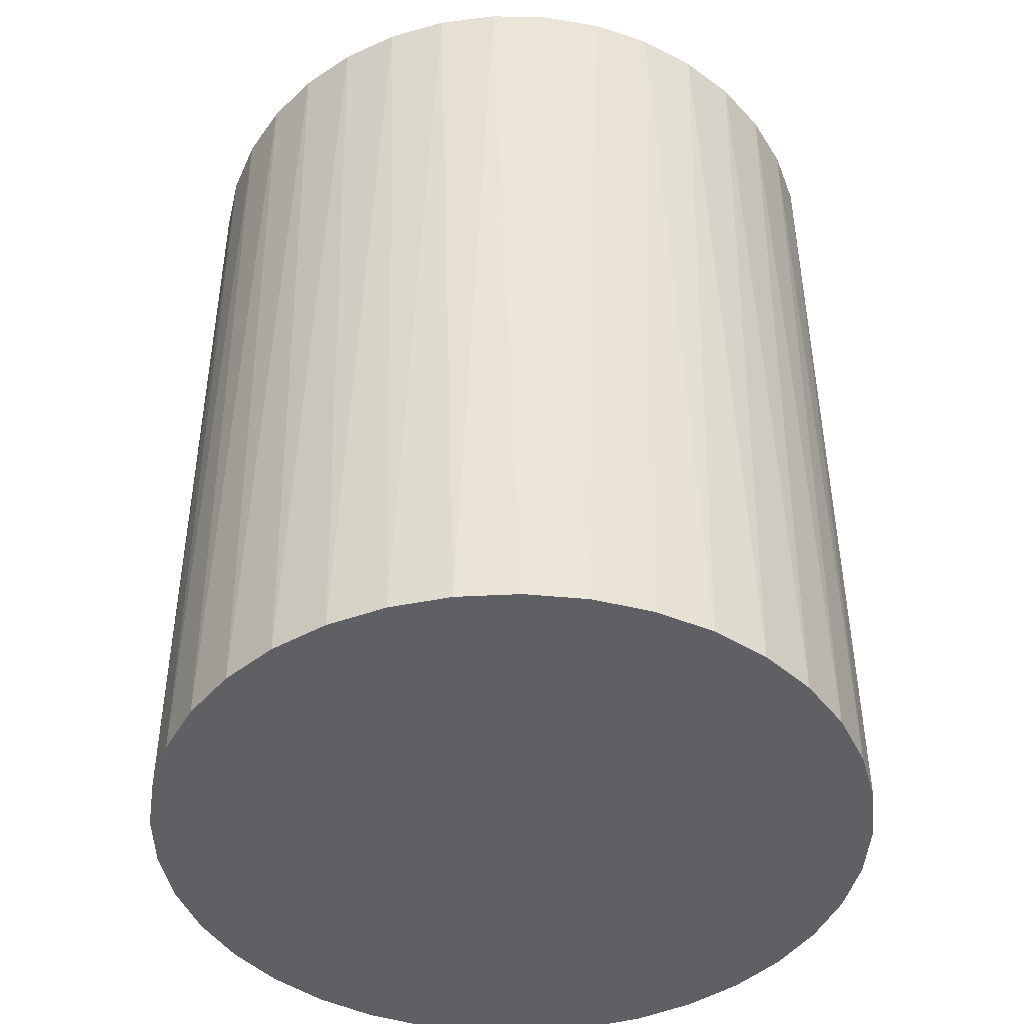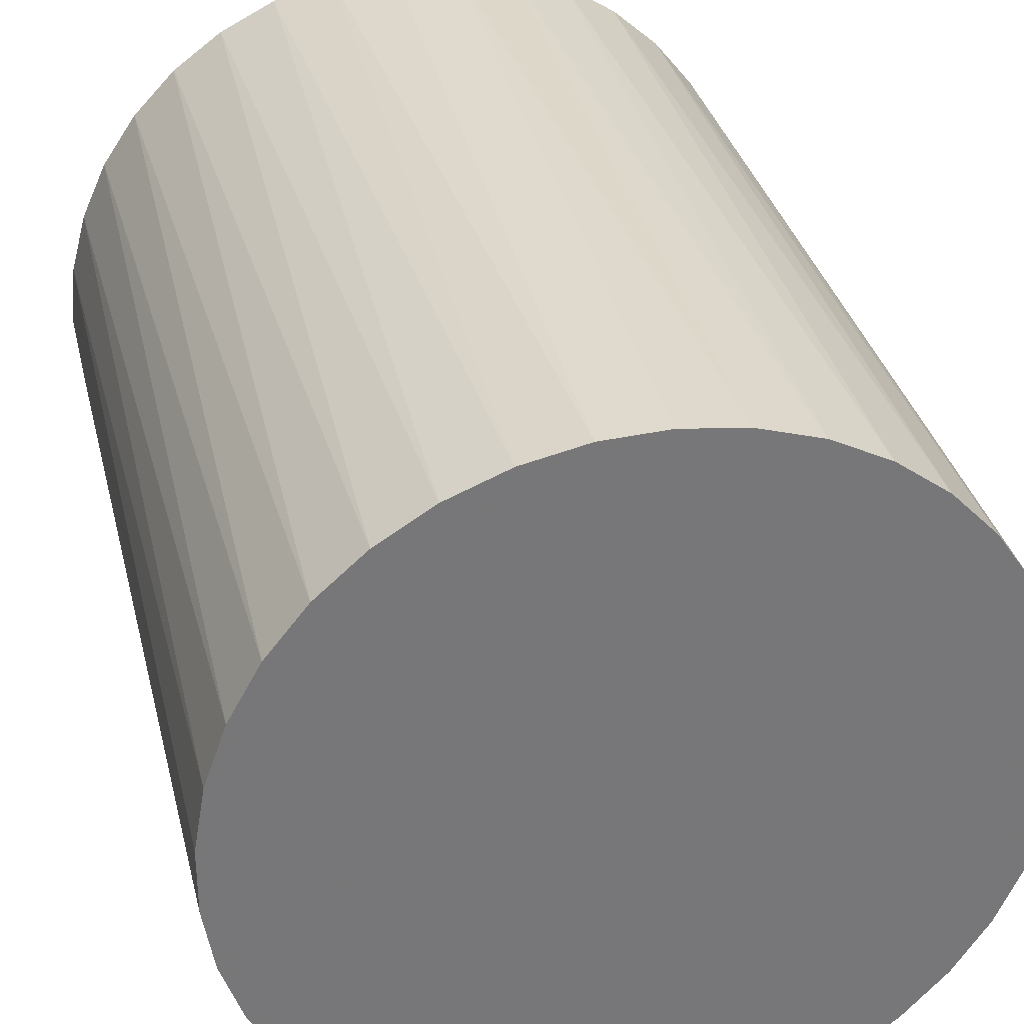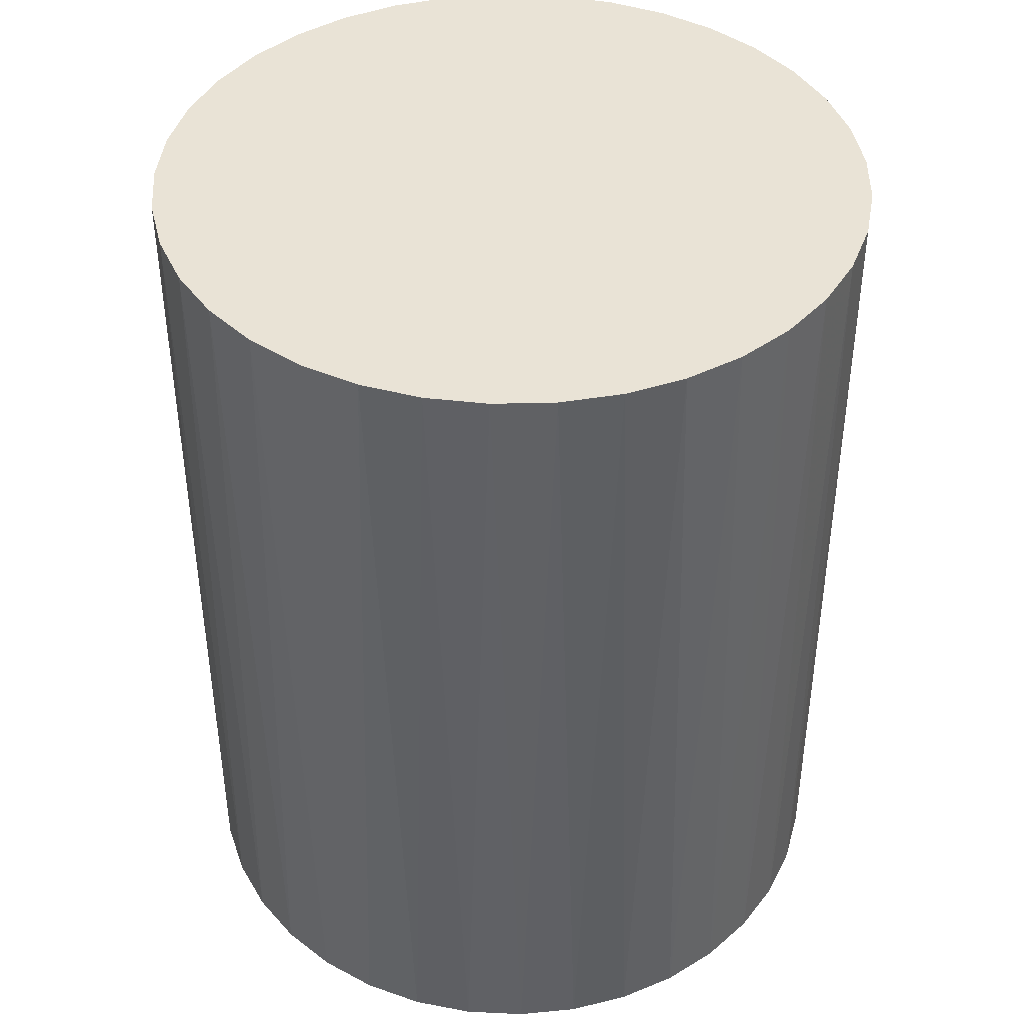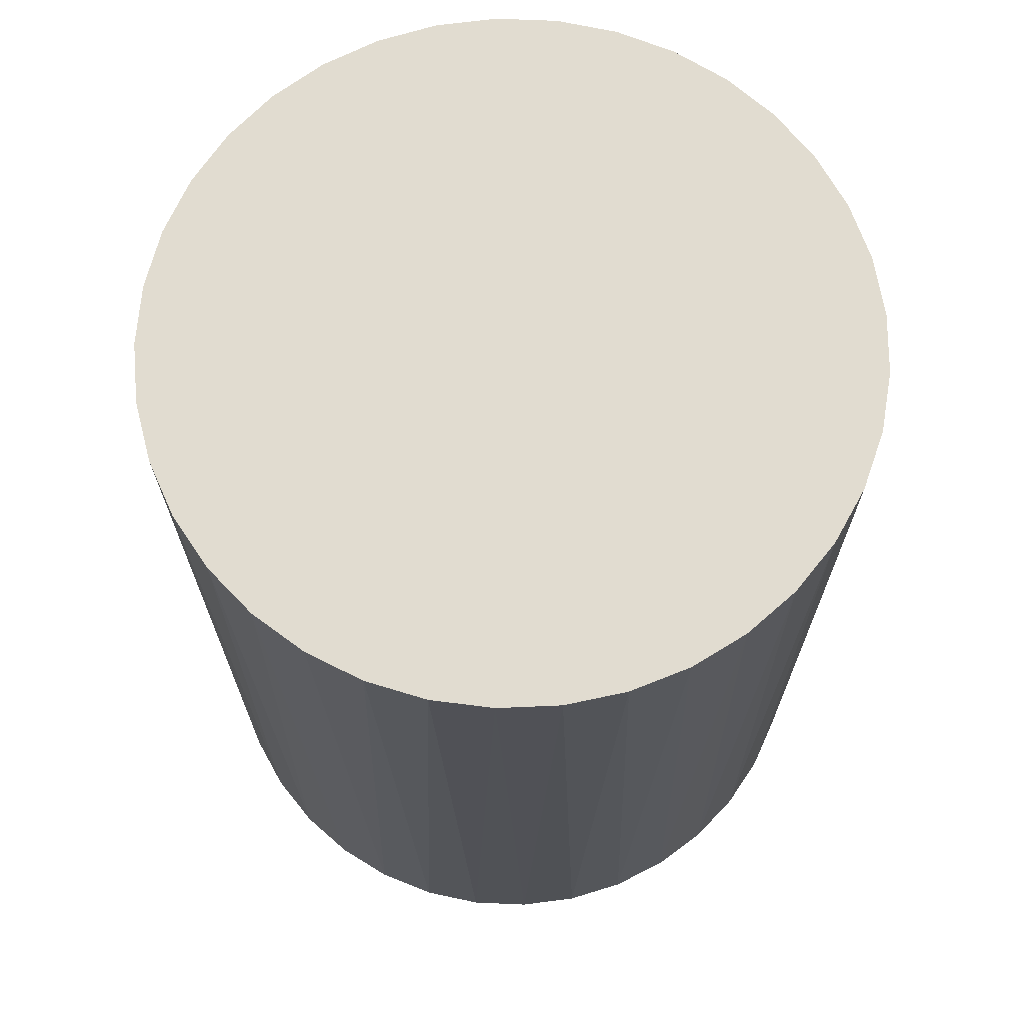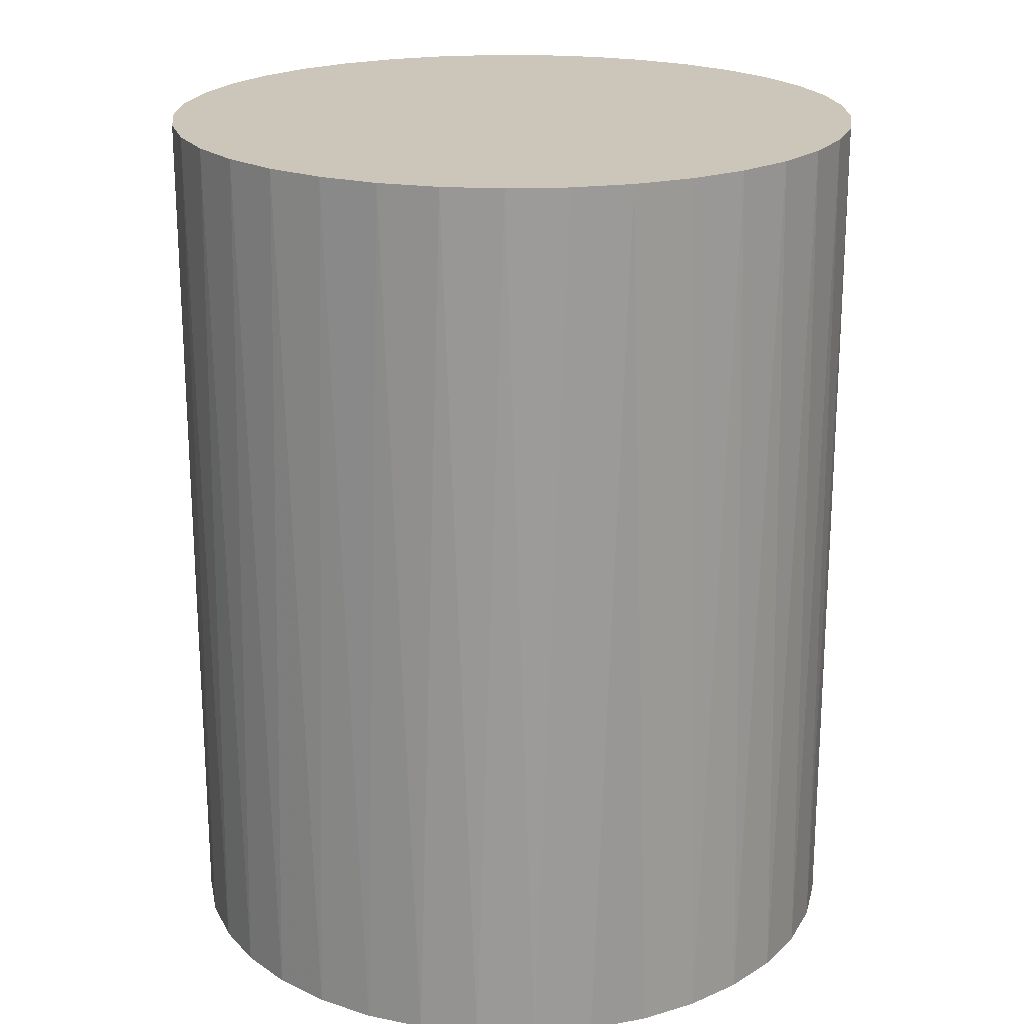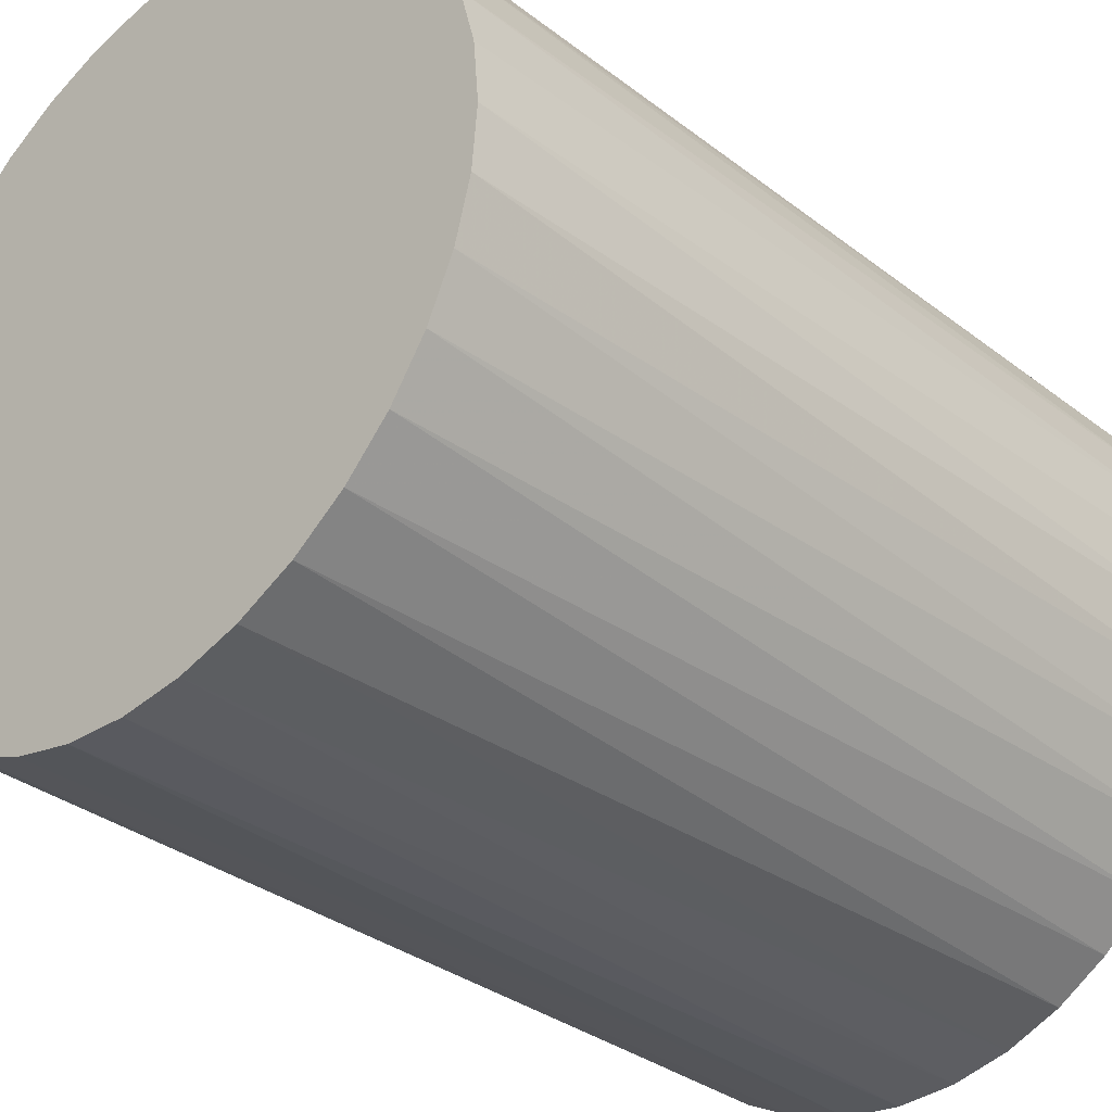
<metadata>
{"format":"obj","ext":"obj","renderer":"f3d","projection":"perspective","resolution":1024,"background":"white","views":[{"elev":-44.5,"azim":-120.6,"up":"+Z"},{"elev":33.1,"azim":166.7,"up":"+Y"},{"elev":42.2,"azim":-159.8,"up":"+Z"},{"elev":69.4,"azim":121.6,"up":"+Z"},{"elev":20.8,"azim":71.6,"up":"+Z"},{"elev":-33.4,"azim":-136.3,"up":"+Y"}]}
</metadata>
<code>
o obj_0
v 14.78 		2.535 		19
v 15 		0 		19
v 11.67 		9.424 		19
v 13.1 		7.316 		19
v 14.95 		1.272 		-19
v -14.78 		-2.535 		-19
v -7.865 		-12.77 		-19
v -9.91 		-11.26 		-19
v 1.905 		14.88 		-19
v 4.392 		14.34 		-19
v 6.753 		13.39 		-19
v 8.919 		12.06 		-19
v 10.83 		10.38 		-19
v 12.43 		8.4 		-19
v 13.67 		6.178 		-19
v -15 		0 		-19
v 14.52 		3.779 		-19
v 14.14 		4.998 		19
v -0.637 		-14.99 		-19
v 1.905 		-14.88 		-19
v -14.14 		-4.998 		-19
v -13.1 		-7.316 		-19
v 14.95 		-1.273 		-19
v 14.52 		-3.78 		-19
v 13.67 		-6.179 		-19
v 12.43 		-8.4 		-19
v 10.83 		-10.38 		-19
v 8.919 		-12.06 		-19
v 6.753 		-13.39 		-19
v 4.392 		-14.34 		-19
v 11.67 		-9.424 		19
v 14.78 		-2.535 		19
v -14.78 		2.535 		-19
v -14.14 		4.998 		-19
v -13.1 		7.316 		-19
v -11.67 		9.424 		-19
v 7.865 		-12.77 		19
v -9.91 		11.26 		-19
v 5.593 		-13.92 		19
v -3.16 		-14.66 		-19
v 3.16 		-14.66 		19
v 14.14 		-4.998 		19
v -5.593 		-13.92 		-19
v 0.637 		-14.99 		19
v 13.1 		-7.316 		19
v -11.67 		-9.424 		-19
v -10.83 		-10.38 		19
v -12.43 		-8.4 		19
v -5.593 		13.92 		-19
v -7.865 		12.77 		-19
v -13.67 		-6.179 		19
v -3.16 		14.66 		-19
v -0.637 		14.99 		-19
v -10.83 		10.38 		19
v -8.919 		12.06 		19
v -6.753 		13.39 		19
v -4.392 		14.34 		19
v -14.95 		-1.273 		19
v -14.52 		-3.78 		19
v -8.919 		-12.06 		19
v -1.905 		-14.88 		19
v -4.392 		-14.34 		19
v 9.91 		-11.26 		19
v -6.753 		-13.39 		19
v -1.905 		14.88 		19
v 9.91 		11.26 		19
v 7.865 		12.77 		19
v 5.593 		13.92 		19
v 3.16 		14.66 		19
v 0.637 		14.99 		19
v -14.95 		1.272 		19
v -14.52 		3.779 		19
v -12.43 		8.4 		19
v -13.67 		6.178 		19
g group_0_11909273
f 5 1 2
f 5 23 11
f 5 11 12
f 5 12 13
f 5 13 14
f 5 14 15
f 5 15 17
f 23 24 11
f 24 25 11
f 25 26 11
f 26 27 11
f 27 28 11
f 28 29 11
f 29 30 11
f 30 20 11
f 20 19 11
f 1 5 17
f 27 26 31
f 32 24 23
f 28 37 29
f 37 39 29
f 41 44 20
f 29 39 30
f 39 41 30
f 47 46 8
f 32 42 24
f 48 22 46
f 41 20 30
f 24 42 25
f 46 47 48
f 42 45 25
f 22 48 51
f 45 26 25
f 45 31 26
f 52 65 53
f 44 19 20
f 9 53 70
f 50 55 56
f 57 49 56
f 5 2 23
f 58 6 59
f 11 10 68
f 7 60 8
f 22 51 21
f 54 38 36
f 54 55 38
f 51 59 21
f 6 21 59
f 38 55 50
f 13 12 66
f 16 6 58
f 3 14 13
f 61 40 19
f 3 4 14
f 61 62 40
f 63 27 31
f 15 14 4
f 62 43 40
f 63 28 27
f 4 18 15
f 62 64 43
f 63 37 28
f 18 17 15
f 64 7 43
f 44 61 19
f 64 60 7
f 34 35 33
f 16 33 35
f 16 35 36
f 16 36 38
f 16 38 50
f 16 50 49
f 9 10 6
f 10 11 6
f 21 6 11
f 49 52 16
f 60 47 8
f 2 32 23
f 56 49 50
f 16 52 6
f 19 40 11
f 40 43 11
f 43 7 11
f 7 8 11
f 8 46 11
f 46 22 11
f 22 21 11
f 53 9 6
f 52 53 6
f 49 57 52
f 57 65 52
f 4 59 18
f 1 18 59
f 3 59 4
f 66 59 3
f 67 59 66
f 68 59 67
f 69 59 68
f 70 59 69
f 65 74 70
f 59 51 1
f 2 1 51
f 32 2 51
f 32 44 41
f 32 41 39
f 32 39 37
f 32 37 63
f 32 63 31
f 32 31 45
f 32 45 42
f 71 16 58
f 71 33 16
f 71 72 33
f 72 34 33
f 57 56 65
f 65 56 55
f 65 55 54
f 65 54 73
f 65 73 74
f 72 70 74
f 71 70 72
f 58 70 71
f 74 34 72
f 74 35 34
f 73 35 74
f 59 70 58
f 47 32 48
f 60 32 47
f 51 48 32
f 64 32 60
f 62 32 64
f 61 32 62
f 44 32 61
f 73 36 35
f 70 53 65
f 73 54 36
f 69 9 70
f 69 10 9
f 10 69 68
f 68 67 11
f 67 12 11
f 67 66 12
f 17 18 1
f 66 3 13

</code>
